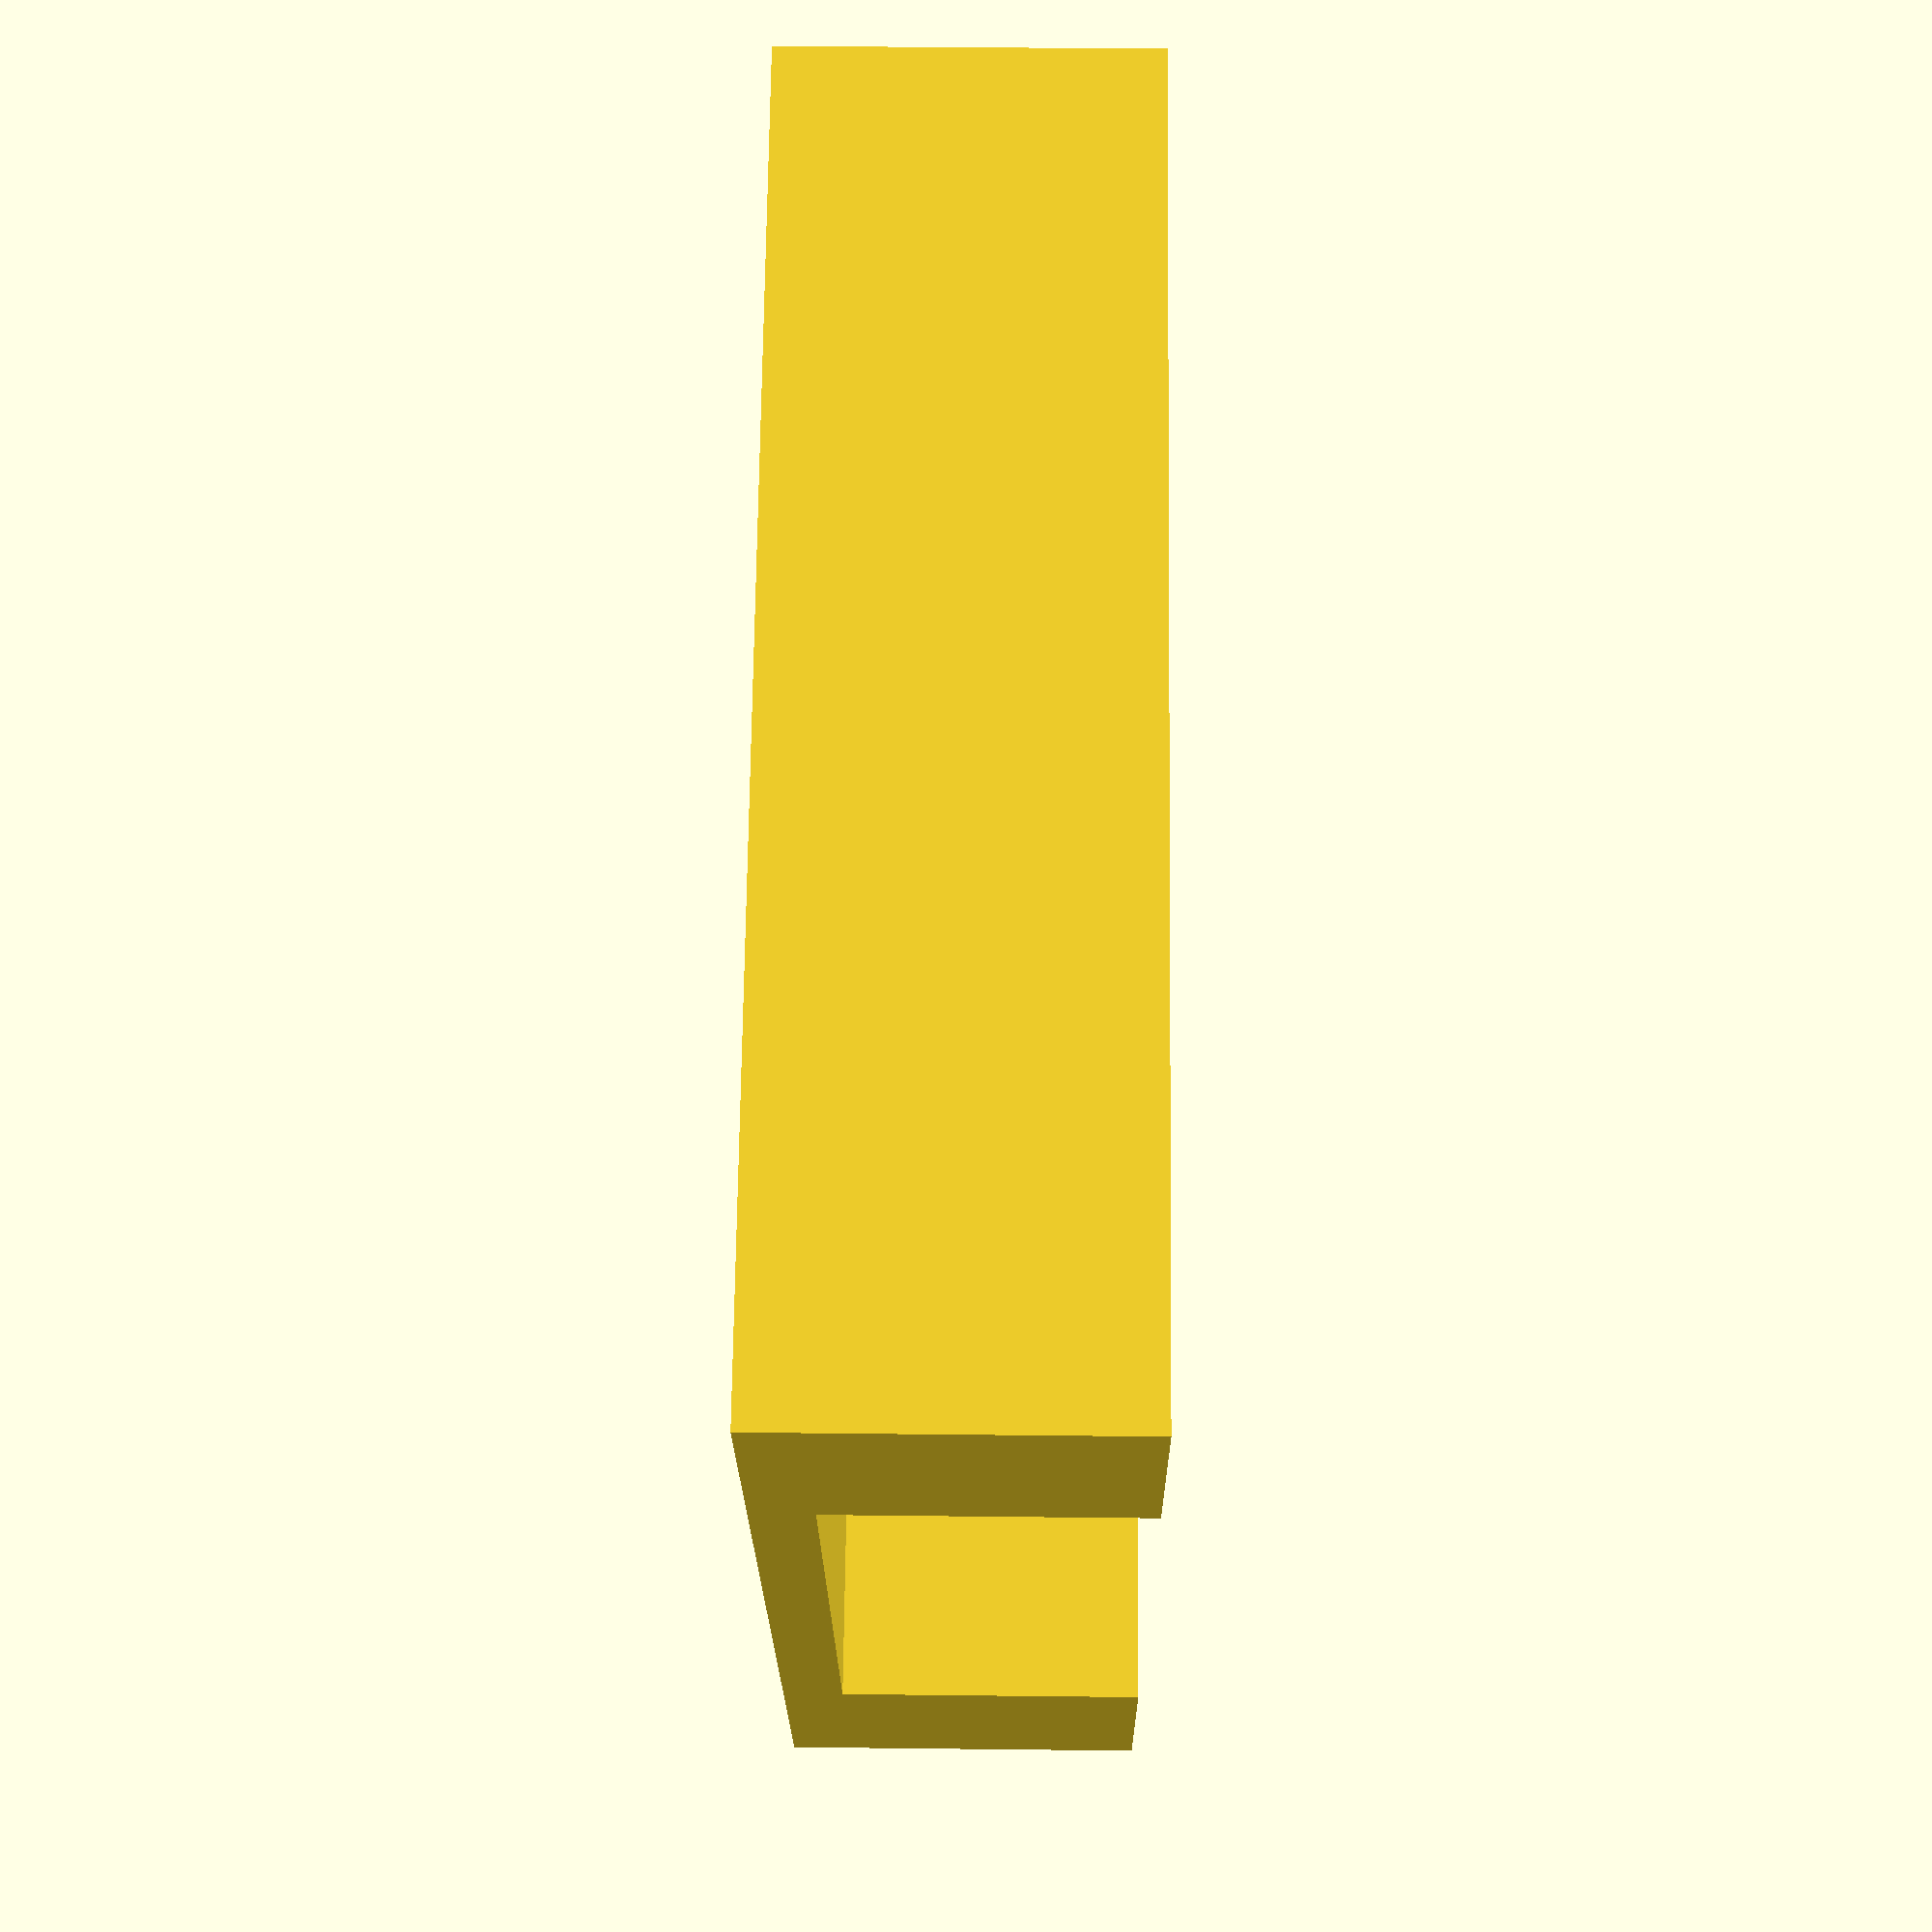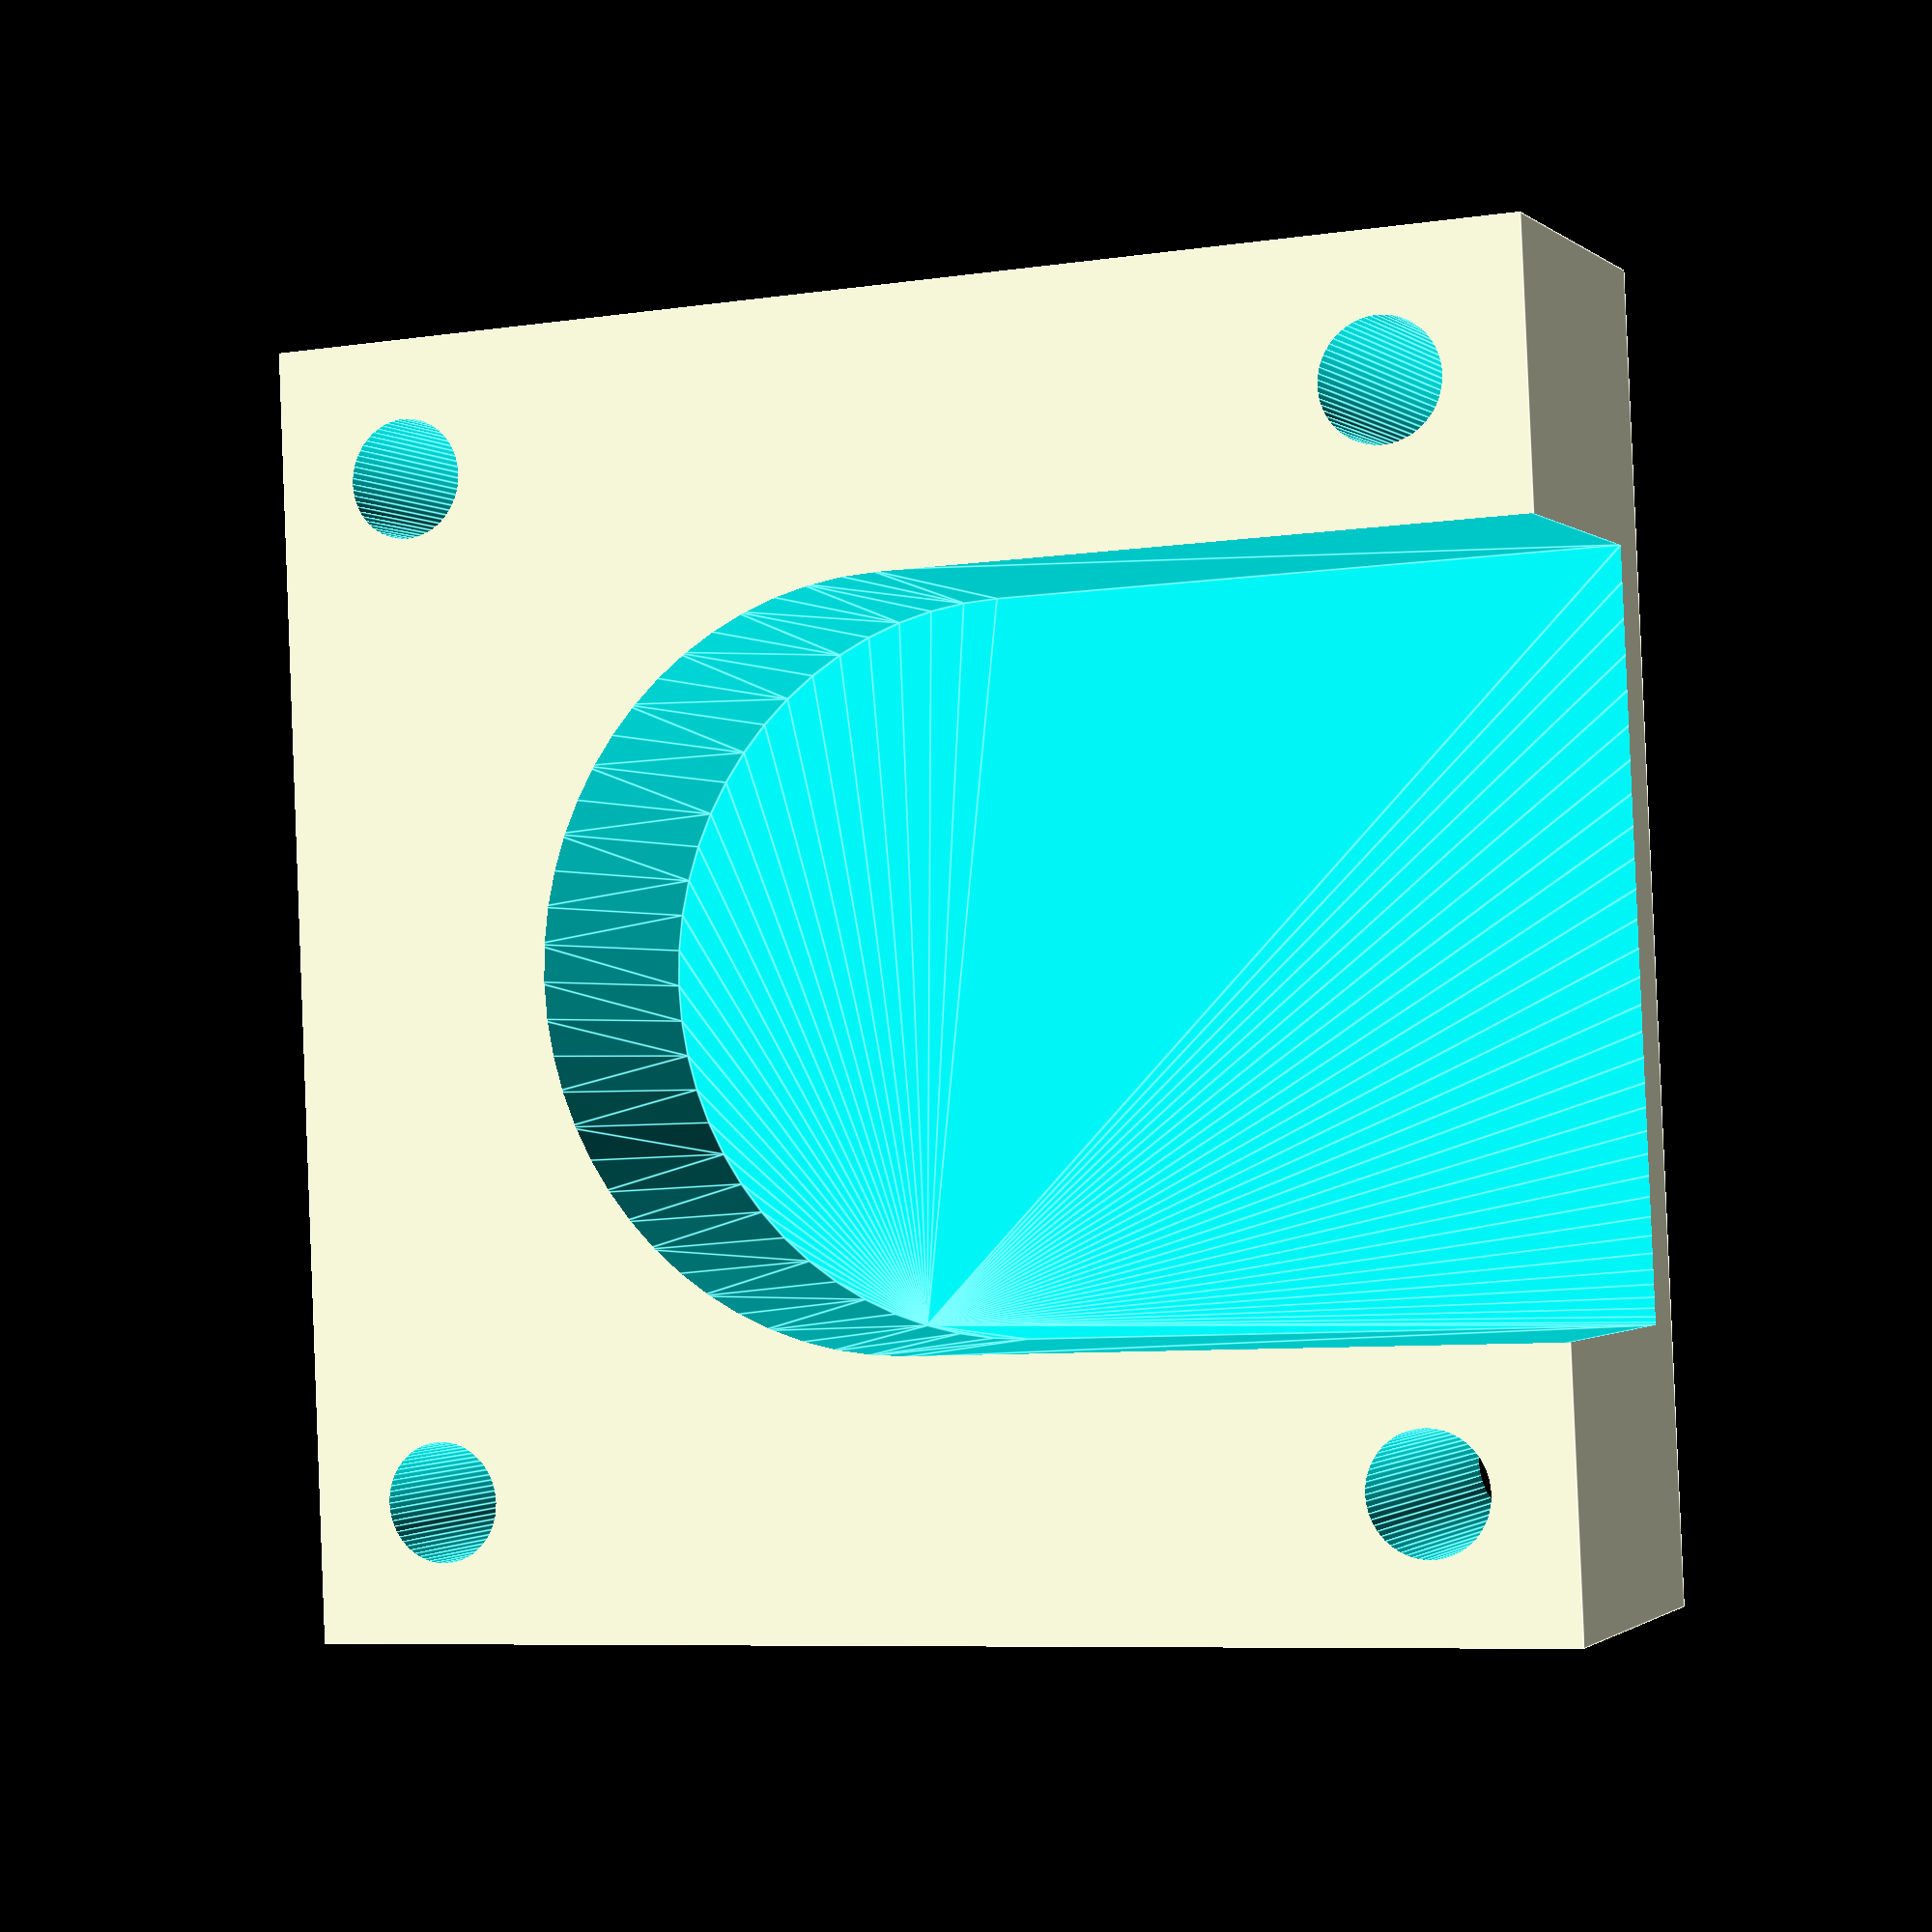
<openscad>
run = 1;
$fn = 64;
//how wide and tall the mount is (is square)
c_width = 65;
//how thick it is
c_thickness = 18;
//diameter of what is going into it
c_tube_dia = 37.5; //37.5;
//how deep it will go in
c_tube_depth = 15;

//cutout to the top
c_drop_in = true;
//put 4x screw holes
c_mounting_screws = true;
//size of screws
c_mounting_screw_size = 6;
c_mounting_screw_offset = 7;

module create_base() {
    cube([c_width, c_width, c_thickness]);
}


module remove_tube() {
    if (c_drop_in == true) {
        translate([c_width / 2, c_width / 2, c_thickness - c_tube_depth])
        hull() {
            cylinder(h=c_tube_depth+1, r=c_tube_dia / 2);
            translate([c_width / 2, 0, 0]) {
                cylinder(h=c_tube_depth+1, r=c_tube_dia / 2);
            }
        }

    } else {
        translate([c_width / 2, c_width / 2, c_thickness - c_tube_depth])
            cylinder(h=c_tube_depth+1, r=c_tube_dia / 2);
    }
}


module remove_screws() {
    translate([c_mounting_screw_offset, c_mounting_screw_offset, -1]) {
        cylinder(h = c_thickness + 2, r = c_mounting_screw_size / 2);
    }
    translate([c_mounting_screw_offset, c_width - c_mounting_screw_offset, -1]) {
        cylinder(h = c_thickness + 2, r = c_mounting_screw_size / 2);
    }
    translate([c_width - c_mounting_screw_offset, c_mounting_screw_offset, -1]) {
        cylinder(h = c_thickness + 2, r = c_mounting_screw_size / 2);
    }
    translate([c_width - c_mounting_screw_offset, c_width - c_mounting_screw_offset, -1]) {
        cylinder(h = c_thickness + 2, r = c_mounting_screw_size / 2);
    }
}

if (run == 1) {
    difference() {
        create_base();
        remove_tube();
        if (c_mounting_screws == true) {
            remove_screws();
        }
    }
}
</openscad>
<views>
elev=320.5 azim=149.9 roll=270.8 proj=p view=solid
elev=1.0 azim=357.5 roll=22.8 proj=p view=edges
</views>
